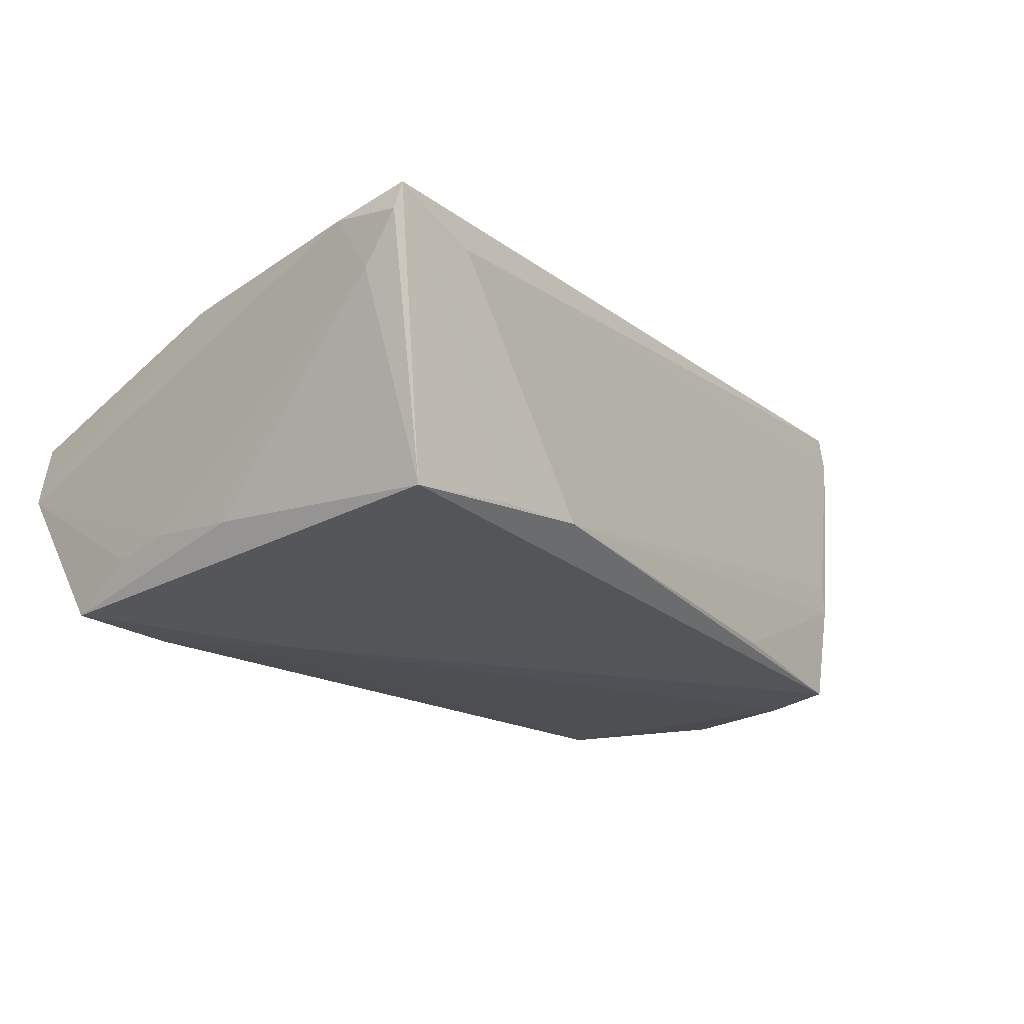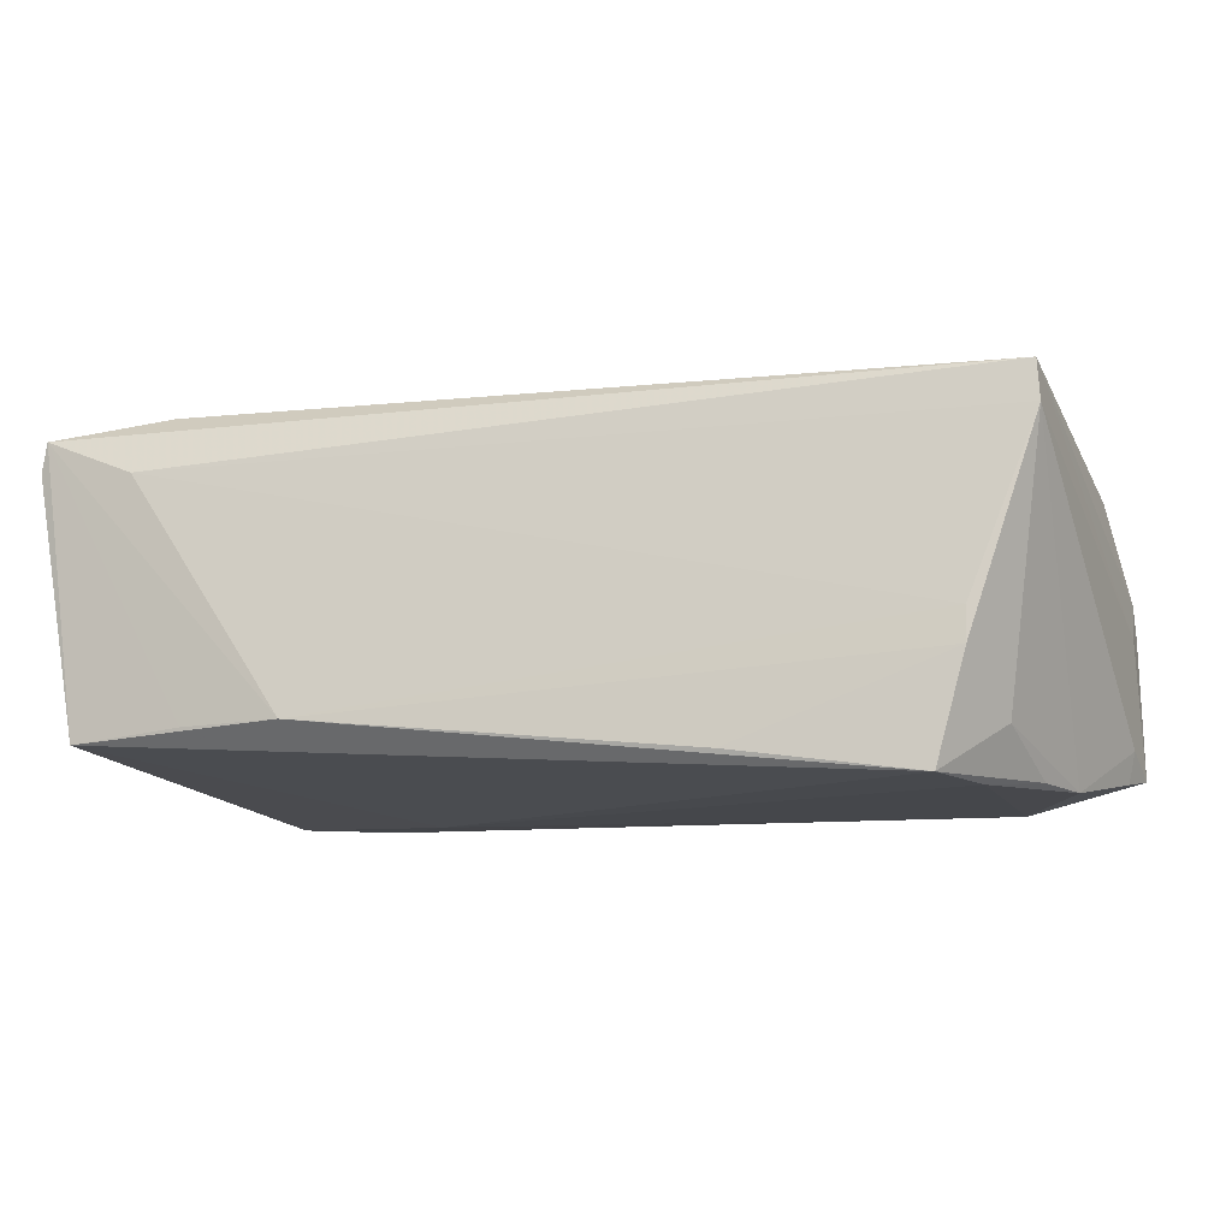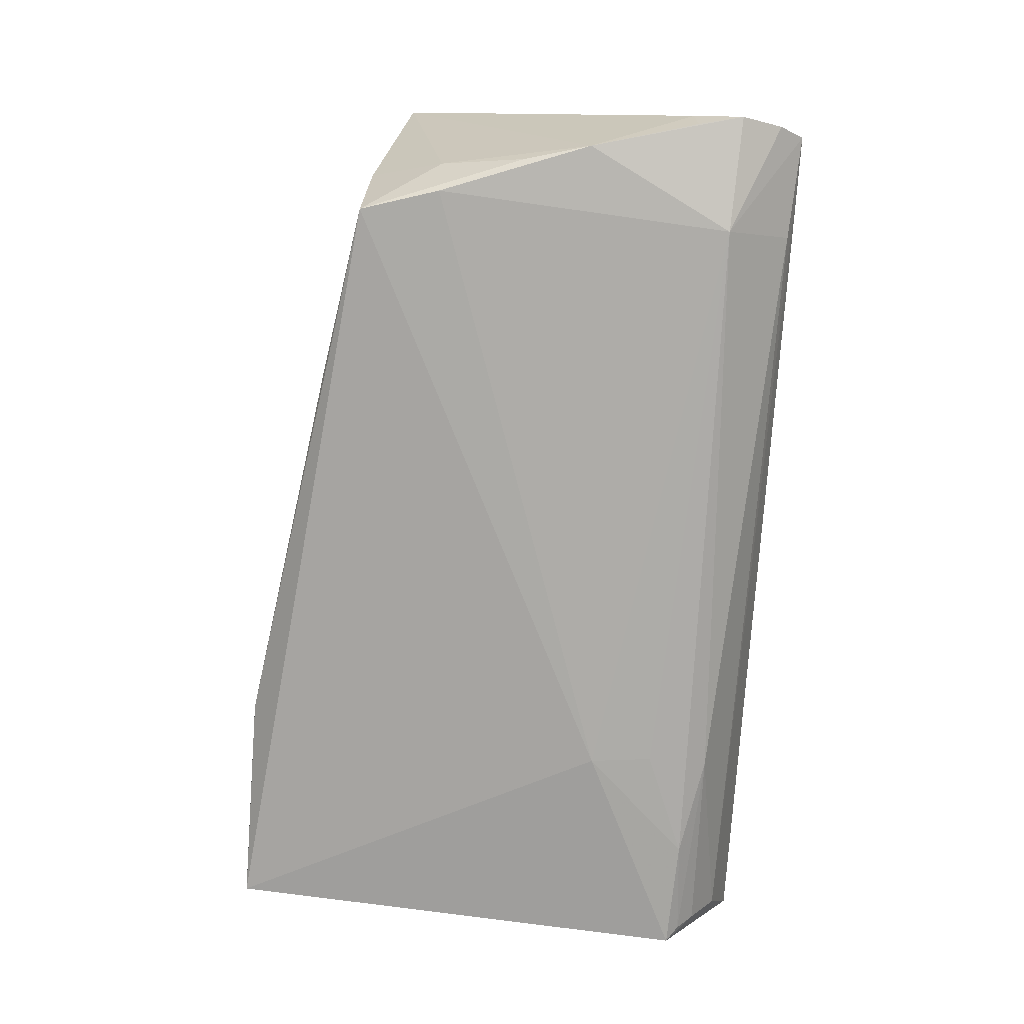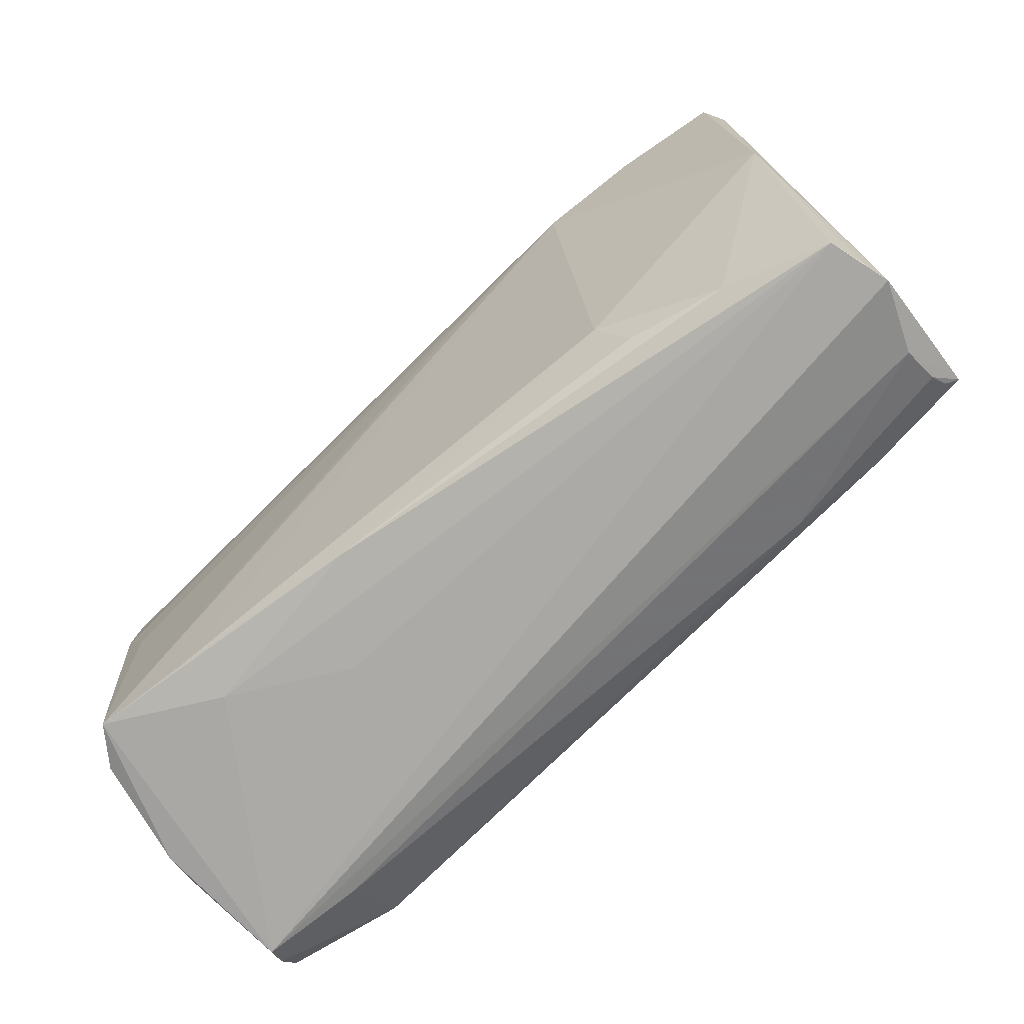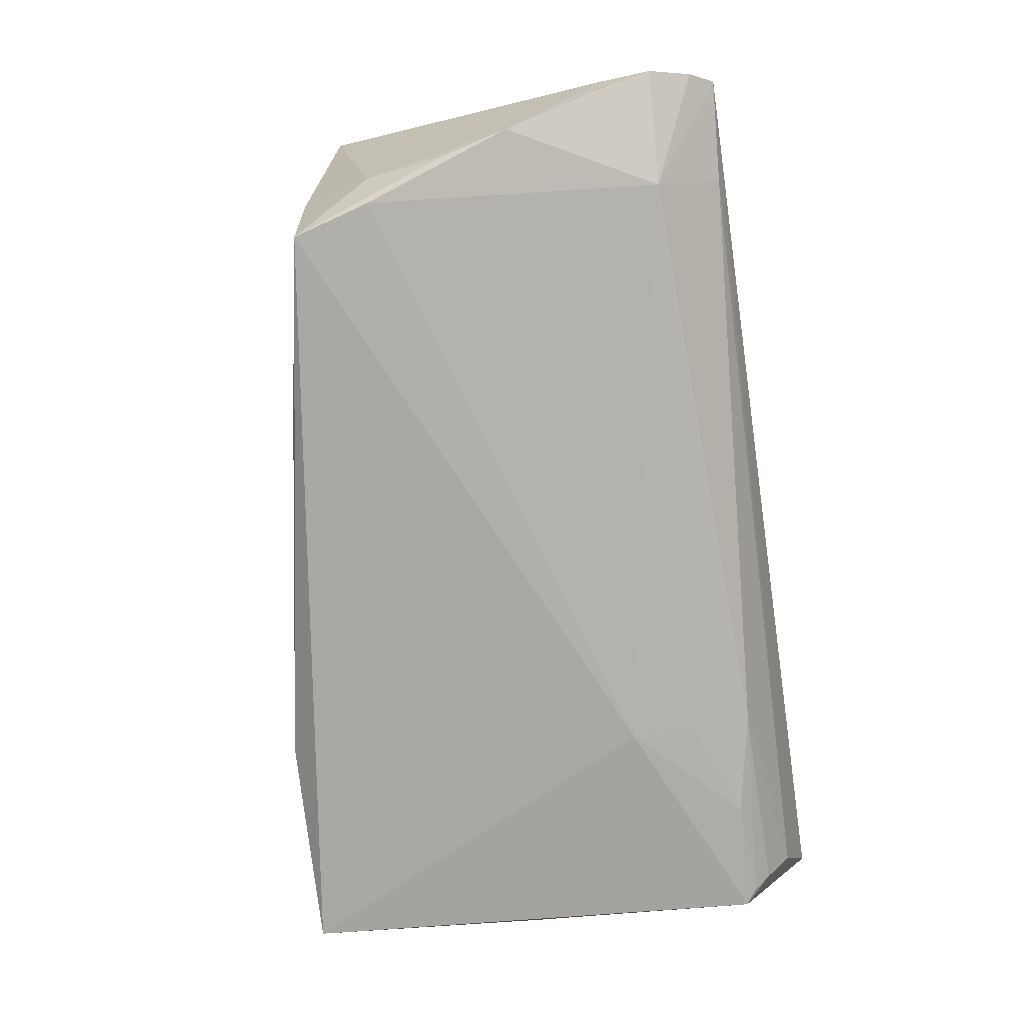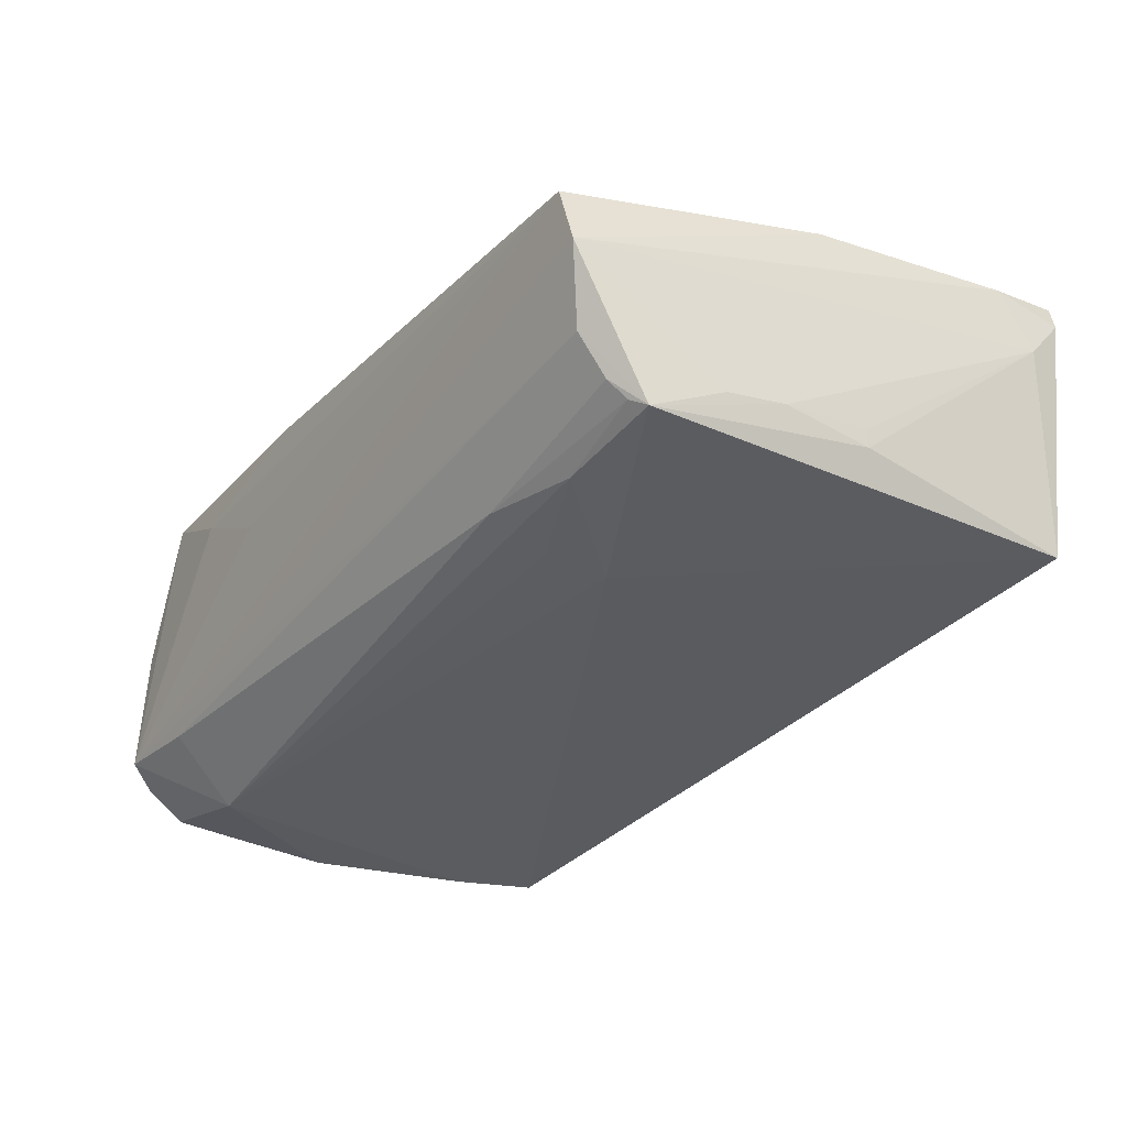
<metadata>
{"format":"obj","ext":"obj","renderer":"f3d","projection":"perspective","resolution":1024,"background":"white","views":[{"elev":-18.2,"azim":132.6,"up":"+Z"},{"elev":-10.4,"azim":-158.7,"up":"+Z"},{"elev":-76.9,"azim":-93.4,"up":"+Z"},{"elev":-77.0,"azim":43.9,"up":"+Y"},{"elev":-79.7,"azim":-81.8,"up":"+Z"},{"elev":-34.8,"azim":57.4,"up":"+Z"}]}
</metadata>
<code>
v -0.05162 -0.03027 0.01699
v -0.05344 0.01682 0.02098
v 0.05507 -0.03408 -0.004532
v -0.04985 -0.0009068 0.02285
v 0.02654 -0.02611 0.01353
v -0.05593 -0.02517 -0.002371
v 0.05657 0.02976 0.008504
v -0.04861 0.01178 -0.01653
v -0.04562 0.01179 -0.02285
v -0.01266 -0.03422 0.01593
v -0.02089 0.0256 -0.01951
v 0.05449 0.003992 -0.01532
v 0.05495 -0.007472 -0.01466
v 0.04482 0.03419 0.01341
v -0.04618 0.02068 -0.005357
v 0.02796 -0.01227 -0.02285
v 0.02831 -0.02758 -0.02045
v 0.05476 -0.01503 -0.01622
v -0.05554 -0.02001 -0.02005
v -0.05483 -0.03329 0.003198
v 0.05575 0.03459 0.01785
v 0.04021 -0.02492 -0.02207
v -0.05218 -0.006717 -0.02218
v 0.02565 0.03352 -0.01517
v 0.05384 -0.0243 -0.02138
v -0.04178 -0.03298 -0.01544
v -0.05514 -0.0329 -0.00078
v -0.05378 0.004298 0.01668
v 0.03772 0.03367 -0.01551
v -0.05571 -0.03084 -0.01641
v 0.02957 0.02125 0.0224
v -0.05443 -0.03396 -0.01391
v -0.05673 -0.0256 -0.01923
v 0.05664 0.03424 0.01433
v -0.05185 -0.03279 0.01619
v 0.05673 0.02524 0.01577
v -0.05004 0.001468 -0.02181
v 0.02733 -0.01996 -0.02255
v -0.04276 0.02154 -0.02239
v 0.05138 -0.03121 -0.01308
v 0.05541 -0.00084 0.01265
v 0.05319 -0.03459 0.003273
v 0.05479 0.003586 -0.01323
v 0.05229 -0.02581 -0.02026
v 0.04215 0.02934 0.02057
v 0.05431 -0.03423 -0.001068
v -0.02107 -0.03459 0.005021
v -0.05386 0.01729 0.01608
v -0.04616 -0.007881 0.02256
v -0.03478 -0.03456 0.0132
v -0.04812 -0.03361 0.02082
v -0.0427 -0.02464 -0.02285
v -0.03594 -0.03371 0.01943
v 0.04087 -0.03316 0.007776
v 0.05161 -0.0279 -0.01804
v 0.05163 0.0337 -0.01686
v -0.04618 0.02096 -0.009448
v -0.05642 -0.01968 -0.01623
v 0.02926 -0.0322 0.01069
v -0.05046 0.008356 0.02248
v 0.01446 0.01364 0.0224
f 7 56 34
f 61 51 31
f 41 31 5
f 20 32 51
f 51 32 50
f 56 7 12
f 12 25 56
f 36 7 34
f 42 41 54
f 41 5 54
f 5 59 54
f 53 31 51
f 53 5 31
f 32 20 27
f 47 32 42
f 42 50 47
f 47 50 32
f 2 1 51
f 56 25 16
f 39 24 56
f 56 16 39
f 25 12 13
f 45 31 41
f 45 2 31
f 24 14 21
f 34 56 21
f 21 36 34
f 14 2 21
f 2 45 21
f 41 36 21
f 21 45 41
f 10 59 5
f 5 53 10
f 10 54 59
f 42 54 10
f 10 50 42
f 51 50 10
f 10 53 51
f 35 20 51
f 51 1 35
f 1 2 35
f 33 27 6
f 6 27 20
f 4 2 51
f 61 31 4
f 22 16 25
f 24 39 11
f 9 39 16
f 57 11 39
f 24 11 57
f 25 40 55
f 55 40 17
f 42 32 3
f 32 40 3
f 3 40 25
f 3 36 41
f 3 13 7
f 7 36 3
f 43 12 7
f 7 13 43
f 43 13 12
f 56 24 29
f 29 21 56
f 24 21 29
f 28 6 20
f 2 6 28
f 20 35 28
f 28 35 2
f 49 51 61
f 61 4 49
f 49 4 51
f 31 2 60
f 60 4 31
f 2 4 60
f 26 40 32
f 17 40 26
f 16 22 38
f 52 9 16
f 16 38 52
f 52 38 22
f 52 26 32
f 52 22 17
f 17 26 52
f 8 57 39
f 15 14 24
f 24 57 15
f 17 22 44
f 44 55 17
f 44 22 25
f 25 55 44
f 46 41 42
f 42 3 46
f 46 3 41
f 25 13 18
f 18 3 25
f 13 3 18
f 23 52 33
f 9 52 23
f 33 52 30
f 30 52 32
f 30 27 33
f 32 27 30
f 57 8 48
f 48 15 57
f 8 23 48
f 48 2 14
f 14 15 48
f 33 6 48
f 48 6 2
f 39 9 37
f 9 23 37
f 37 8 39
f 37 23 8
f 33 48 58
f 58 48 23
f 19 23 33
f 33 58 19
f 19 58 23

</code>
